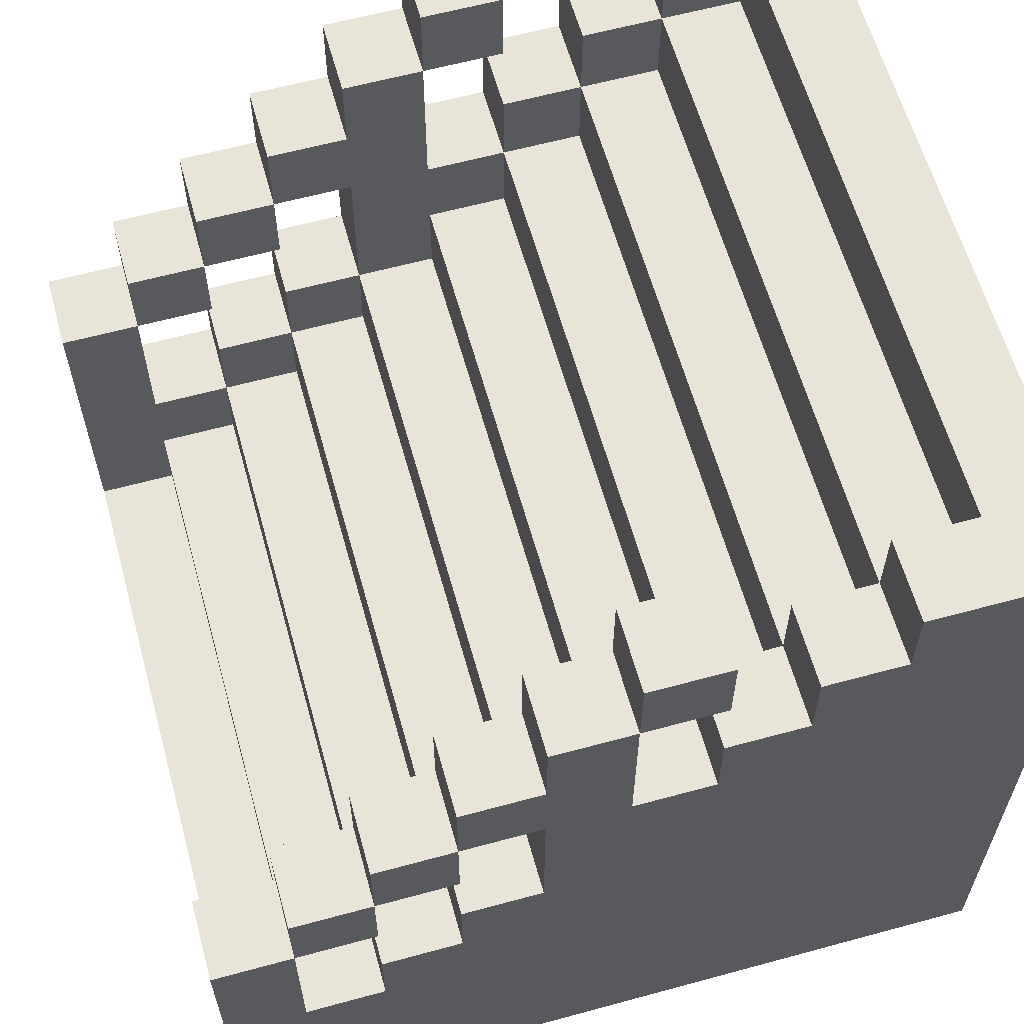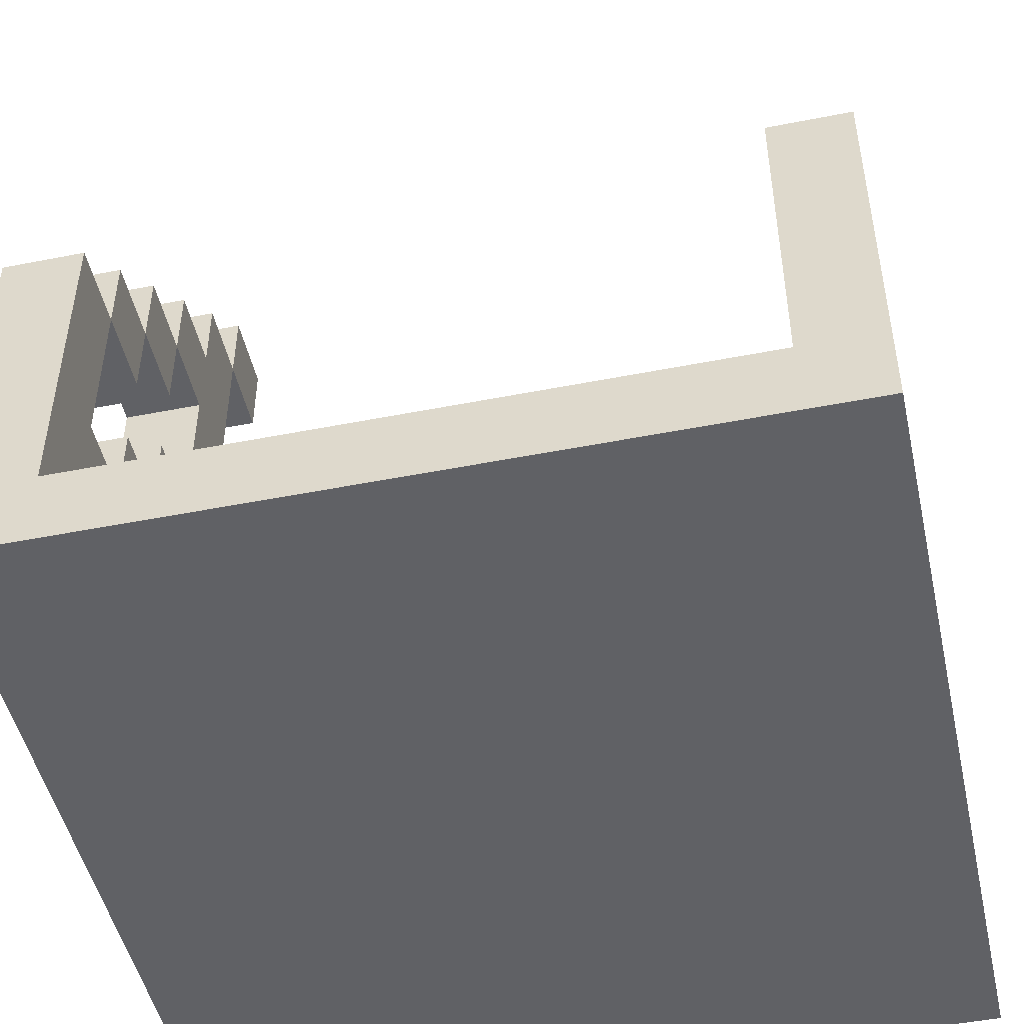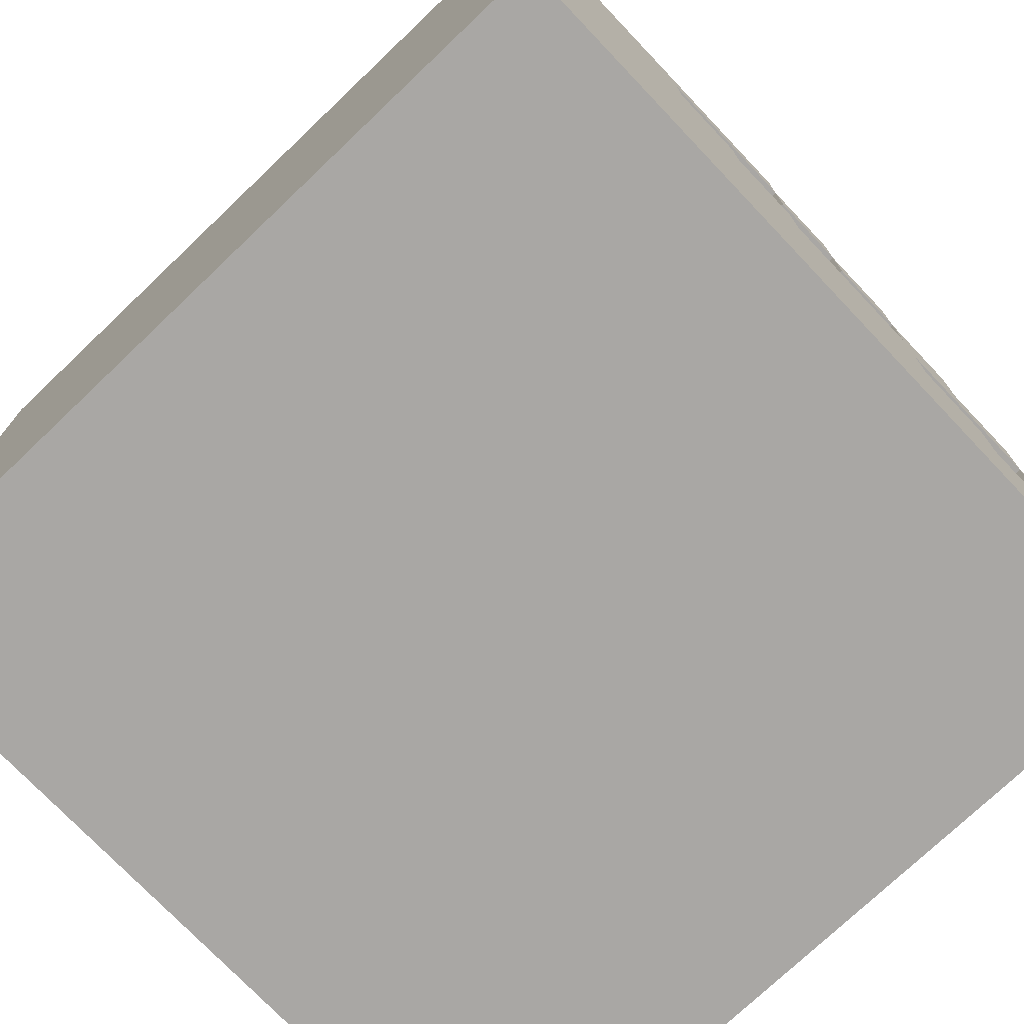
<metadata>
{"format":"obj","ext":"obj","renderer":"f3d","projection":"perspective","resolution":1024,"background":"white","views":[{"elev":61.4,"azim":74.5,"up":"+Y"},{"elev":-48.6,"azim":12.4,"up":"+Y"},{"elev":-74.8,"azim":43.6,"up":"+Z"}]}
</metadata>
<code>
o
v 0 2 0
v 0 2 -1
v 0 2.1 0
v 0 2.1 -0.1
v 0 2.2 -0.1
v 0 2.2 -0.2
v 0 2.3 -0.1
v 0 2.3 -0.2
v 0 2.3 -0.3
v 0 2.4 0
v 0 2.4 -0.1
v 0 2.4 -0.2
v 0 2.4 -0.3
v 0 2.4 -0.4
v 0 2.5 0
v 0 2.5 -0.1
v 0 2.5 -0.2
v 0 2.5 -0.3
v 0 2.5 -0.4
v 0 2.5 -0.5
v 0 2.6 -0.1
v 0 2.6 -0.2
v 0 2.6 -0.3
v 0 2.6 -0.5
v 0 2.6 -0.6
v 0 2.7 -0.2
v 0 2.7 -0.3
v 0 2.7 -0.4
v 0 2.7 -0.5
v 0 2.7 -0.6
v 0 2.7 -0.7
v 0 2.8 -0.3
v 0 2.8 -0.4
v 0 2.8 -0.5
v 0 2.8 -0.6
v 0 2.8 -0.7
v 0 2.8 -0.8
v 0 2.9 -0.4
v 0 2.9 -0.5
v 0 2.9 -0.6
v 0 2.9 -0.7
v 0 2.9 -0.8
v 0 2.9 -0.9
v 0 3 -0.5
v 0 3 -0.6
v 0 3 -0.8
v 0 3 -0.9
v 0 3 -1
v 0.9 2.1 0
v 0.9 2.1 -0.1
v 0.9 2.2 -0.1
v 0.9 2.2 -0.2
v 0.9 2.3 -0.1
v 0.9 2.3 -0.2
v 0.9 2.3 -0.3
v 0.9 2.4 0
v 0.9 2.4 -0.1
v 0.9 2.4 -0.2
v 0.9 2.4 -0.3
v 0.9 2.4 -0.4
v 0.9 2.5 0
v 0.9 2.5 -0.1
v 0.9 2.5 -0.2
v 0.9 2.5 -0.3
v 0.9 2.5 -0.4
v 0.9 2.5 -0.5
v 0.9 2.6 -0.1
v 0.9 2.6 -0.2
v 0.9 2.6 -0.3
v 0.9 2.6 -0.5
v 0.9 2.6 -0.6
v 0.9 2.7 -0.2
v 0.9 2.7 -0.3
v 0.9 2.7 -0.4
v 0.9 2.7 -0.5
v 0.9 2.7 -0.6
v 0.9 2.7 -0.7
v 0.9 2.8 -0.3
v 0.9 2.8 -0.4
v 0.9 2.8 -0.5
v 0.9 2.8 -0.6
v 0.9 2.8 -0.7
v 0.9 2.8 -0.8
v 0.9 2.9 -0.4
v 0.9 2.9 -0.5
v 0.9 2.9 -0.6
v 0.9 2.9 -0.7
v 0.9 2.9 -0.8
v 0.9 2.9 -0.9
v 0.9 3 -0.5
v 0.9 3 -0.6
v 0.9 3 -0.8
v 0.9 3 -0.9
v 0.1 2.1 0
v 0.1 2.1 -0.1
v 0.1 2.2 -0.1
v 0.1 2.2 -0.2
v 0.1 2.3 -0.1
v 0.1 2.3 -0.2
v 0.1 2.3 -0.3
v 0.1 2.4 0
v 0.1 2.4 -0.1
v 0.1 2.4 -0.2
v 0.1 2.4 -0.3
v 0.1 2.4 -0.4
v 0.1 2.5 0
v 0.1 2.5 -0.1
v 0.1 2.5 -0.2
v 0.1 2.5 -0.3
v 0.1 2.5 -0.4
v 0.1 2.5 -0.5
v 0.1 2.6 -0.1
v 0.1 2.6 -0.2
v 0.1 2.6 -0.3
v 0.1 2.6 -0.5
v 0.1 2.6 -0.6
v 0.1 2.7 -0.2
v 0.1 2.7 -0.3
v 0.1 2.7 -0.4
v 0.1 2.7 -0.5
v 0.1 2.7 -0.6
v 0.1 2.7 -0.7
v 0.1 2.8 -0.3
v 0.1 2.8 -0.4
v 0.1 2.8 -0.5
v 0.1 2.8 -0.6
v 0.1 2.8 -0.7
v 0.1 2.8 -0.8
v 0.1 2.9 -0.4
v 0.1 2.9 -0.5
v 0.1 2.9 -0.6
v 0.1 2.9 -0.7
v 0.1 2.9 -0.8
v 0.1 2.9 -0.9
v 0.1 3 -0.5
v 0.1 3 -0.6
v 0.1 3 -0.8
v 0.1 3 -0.9
v 1 2 0
v 1 2 -1
v 1 2.1 0
v 1 2.1 -0.1
v 1 2.2 -0.1
v 1 2.2 -0.2
v 1 2.3 -0.1
v 1 2.3 -0.2
v 1 2.3 -0.3
v 1 2.4 0
v 1 2.4 -0.1
v 1 2.4 -0.2
v 1 2.4 -0.3
v 1 2.4 -0.4
v 1 2.5 0
v 1 2.5 -0.1
v 1 2.5 -0.2
v 1 2.5 -0.3
v 1 2.5 -0.4
v 1 2.5 -0.5
v 1 2.6 -0.1
v 1 2.6 -0.2
v 1 2.6 -0.3
v 1 2.6 -0.5
v 1 2.6 -0.6
v 1 2.7 -0.2
v 1 2.7 -0.3
v 1 2.7 -0.4
v 1 2.7 -0.5
v 1 2.7 -0.6
v 1 2.7 -0.7
v 1 2.8 -0.3
v 1 2.8 -0.4
v 1 2.8 -0.5
v 1 2.8 -0.6
v 1 2.8 -0.7
v 1 2.8 -0.8
v 1 2.9 -0.4
v 1 2.9 -0.5
v 1 2.9 -0.6
v 1 2.9 -0.7
v 1 2.9 -0.8
v 1 2.9 -0.9
v 1 3 -0.5
v 1 3 -0.6
v 1 3 -0.8
v 1 3 -0.9
v 1 3 -1
v 0 2 0
v 0 2.1 0
v 0 2.4 0
v 0 2.5 0
v 0.1 2.1 0
v 0.1 2.4 0
v 0.1 2.5 0
v 0.9 2.1 0
v 0.9 2.4 0
v 0.9 2.5 0
v 1 2 0
v 1 2.1 0
v 1 2.4 0
v 1 2.5 0
v 0 2.5 -0.1
v 0 2.6 -0.1
v 0.1 2.1 -0.1
v 0.1 2.2 -0.1
v 0.1 2.5 -0.1
v 0.1 2.6 -0.1
v 0.9 2.1 -0.1
v 0.9 2.2 -0.1
v 0.9 2.5 -0.1
v 0.9 2.6 -0.1
v 1 2.5 -0.1
v 1 2.6 -0.1
v 0 2.3 -0.2
v 0 2.4 -0.2
v 0 2.6 -0.2
v 0 2.7 -0.2
v 0.1 2.2 -0.2
v 0.1 2.3 -0.2
v 0.1 2.4 -0.2
v 0.1 2.6 -0.2
v 0.1 2.7 -0.2
v 0.9 2.2 -0.2
v 0.9 2.3 -0.2
v 0.9 2.4 -0.2
v 0.9 2.6 -0.2
v 0.9 2.7 -0.2
v 1 2.3 -0.2
v 1 2.4 -0.2
v 1 2.6 -0.2
v 1 2.7 -0.2
v 0 2.4 -0.3
v 0 2.5 -0.3
v 0 2.7 -0.3
v 0 2.8 -0.3
v 0.1 2.3 -0.3
v 0.1 2.4 -0.3
v 0.1 2.5 -0.3
v 0.1 2.7 -0.3
v 0.1 2.8 -0.3
v 0.9 2.3 -0.3
v 0.9 2.4 -0.3
v 0.9 2.5 -0.3
v 0.9 2.7 -0.3
v 0.9 2.8 -0.3
v 1 2.4 -0.3
v 1 2.5 -0.3
v 1 2.7 -0.3
v 1 2.8 -0.3
v 0 2.5 -0.4
v 0 2.7 -0.4
v 0 2.8 -0.4
v 0 2.9 -0.4
v 0.1 2.4 -0.4
v 0.1 2.5 -0.4
v 0.1 2.7 -0.4
v 0.1 2.8 -0.4
v 0.1 2.9 -0.4
v 0.9 2.4 -0.4
v 0.9 2.5 -0.4
v 0.9 2.7 -0.4
v 0.9 2.8 -0.4
v 0.9 2.9 -0.4
v 1 2.5 -0.4
v 1 2.7 -0.4
v 1 2.8 -0.4
v 1 2.9 -0.4
v 0 2.9 -0.5
v 0 3 -0.5
v 0.1 2.5 -0.5
v 0.1 2.6 -0.5
v 0.1 2.9 -0.5
v 0.1 3 -0.5
v 0.9 2.5 -0.5
v 0.9 2.6 -0.5
v 0.9 2.9 -0.5
v 0.9 3 -0.5
v 1 2.9 -0.5
v 1 3 -0.5
v 0 2.7 -0.6
v 0 2.8 -0.6
v 0.1 2.6 -0.6
v 0.1 2.7 -0.6
v 0.1 2.8 -0.6
v 0.9 2.6 -0.6
v 0.9 2.7 -0.6
v 0.9 2.8 -0.6
v 1 2.7 -0.6
v 1 2.8 -0.6
v 0 2.8 -0.7
v 0 2.9 -0.7
v 0.1 2.7 -0.7
v 0.1 2.8 -0.7
v 0.1 2.9 -0.7
v 0.9 2.7 -0.7
v 0.9 2.8 -0.7
v 0.9 2.9 -0.7
v 1 2.8 -0.7
v 1 2.9 -0.7
v 0 2.9 -0.8
v 0 3 -0.8
v 0.1 2.8 -0.8
v 0.1 2.9 -0.8
v 0.1 3 -0.8
v 0.9 2.8 -0.8
v 0.9 2.9 -0.8
v 0.9 3 -0.8
v 1 2.9 -0.8
v 1 3 -0.8
v 0.1 2.9 -0.9
v 0.1 3 -0.9
v 0.9 2.9 -0.9
v 0.9 3 -0.9
v 0 2.3 -0.1
v 0 2.4 -0.1
v 0 2.5 -0.1
v 0.1 2.3 -0.1
v 0.1 2.4 -0.1
v 0.1 2.5 -0.1
v 0.9 2.3 -0.1
v 0.9 2.4 -0.1
v 0.9 2.5 -0.1
v 1 2.3 -0.1
v 1 2.4 -0.1
v 1 2.5 -0.1
v 0 2.5 -0.2
v 0 2.6 -0.2
v 0.1 2.5 -0.2
v 0.1 2.6 -0.2
v 0.9 2.5 -0.2
v 0.9 2.6 -0.2
v 1 2.5 -0.2
v 1 2.6 -0.2
v 0 2.6 -0.3
v 0 2.7 -0.3
v 0.1 2.6 -0.3
v 0.1 2.7 -0.3
v 0.9 2.6 -0.3
v 0.9 2.7 -0.3
v 1 2.6 -0.3
v 1 2.7 -0.3
v 0 2.7 -0.5
v 0 2.8 -0.5
v 0 2.9 -0.5
v 0.1 2.7 -0.5
v 0.1 2.8 -0.5
v 0.1 2.9 -0.5
v 0.9 2.7 -0.5
v 0.9 2.8 -0.5
v 0.9 2.9 -0.5
v 1 2.7 -0.5
v 1 2.8 -0.5
v 1 2.9 -0.5
v 0 2.9 -0.6
v 0 3 -0.6
v 0.1 2.9 -0.6
v 0.1 3 -0.6
v 0.9 2.9 -0.6
v 0.9 3 -0.6
v 1 2.9 -0.6
v 1 3 -0.6
v 0 2 -1
v 0 3 -1
v 1 2 -1
v 1 3 -1
v 0 2 0
v 1 2 0
v 0 2 -1
v 1 2 -1
v 0 2.5 -0.1
v 0.1 2.5 -0.1
v 0.9 2.5 -0.1
v 1 2.5 -0.1
v 0 2.5 -0.2
v 0.1 2.5 -0.2
v 0.9 2.5 -0.2
v 1 2.5 -0.2
v 0 2.6 -0.2
v 0.1 2.6 -0.2
v 0.9 2.6 -0.2
v 1 2.6 -0.2
v 0 2.6 -0.3
v 0.1 2.6 -0.3
v 0.9 2.6 -0.3
v 1 2.6 -0.3
v 0 2.7 -0.3
v 0.1 2.7 -0.3
v 0.9 2.7 -0.3
v 1 2.7 -0.3
v 0 2.7 -0.4
v 0.1 2.7 -0.4
v 0.9 2.7 -0.4
v 1 2.7 -0.4
v 0 2.9 -0.5
v 0.1 2.9 -0.5
v 0.9 2.9 -0.5
v 1 2.9 -0.5
v 0 2.9 -0.6
v 0.1 2.9 -0.6
v 0.9 2.9 -0.6
v 1 2.9 -0.6
v 0.1 2.1 0
v 0.9 2.1 0
v 0.1 2.1 -0.1
v 0.9 2.1 -0.1
v 0.1 2.2 -0.1
v 0.9 2.2 -0.1
v 0.1 2.2 -0.2
v 0.9 2.2 -0.2
v 0 2.3 -0.1
v 0.1 2.3 -0.1
v 0.9 2.3 -0.1
v 1 2.3 -0.1
v 0 2.3 -0.2
v 0.1 2.3 -0.2
v 0.9 2.3 -0.2
v 1 2.3 -0.2
v 0.1 2.3 -0.3
v 0.9 2.3 -0.3
v 0 2.4 -0.2
v 0.1 2.4 -0.2
v 0.9 2.4 -0.2
v 1 2.4 -0.2
v 0 2.4 -0.3
v 0.1 2.4 -0.3
v 0.9 2.4 -0.3
v 1 2.4 -0.3
v 0.1 2.4 -0.4
v 0.9 2.4 -0.4
v 0 2.5 0
v 0.1 2.5 0
v 0.9 2.5 0
v 1 2.5 0
v 0 2.5 -0.1
v 0.1 2.5 -0.1
v 0.9 2.5 -0.1
v 1 2.5 -0.1
v 0 2.5 -0.3
v 0.1 2.5 -0.3
v 0.9 2.5 -0.3
v 1 2.5 -0.3
v 0 2.5 -0.4
v 0.1 2.5 -0.4
v 0.9 2.5 -0.4
v 1 2.5 -0.4
v 0.1 2.5 -0.5
v 0.9 2.5 -0.5
v 0 2.6 -0.1
v 0.1 2.6 -0.1
v 0.9 2.6 -0.1
v 1 2.6 -0.1
v 0 2.6 -0.2
v 0.1 2.6 -0.2
v 0.9 2.6 -0.2
v 1 2.6 -0.2
v 0.1 2.6 -0.5
v 0.9 2.6 -0.5
v 0.1 2.6 -0.6
v 0.9 2.6 -0.6
v 0 2.7 -0.2
v 0.1 2.7 -0.2
v 0.9 2.7 -0.2
v 1 2.7 -0.2
v 0 2.7 -0.3
v 0.1 2.7 -0.3
v 0.9 2.7 -0.3
v 1 2.7 -0.3
v 0 2.7 -0.5
v 0.1 2.7 -0.5
v 0.9 2.7 -0.5
v 1 2.7 -0.5
v 0 2.7 -0.6
v 0.1 2.7 -0.6
v 0.9 2.7 -0.6
v 1 2.7 -0.6
v 0.1 2.7 -0.7
v 0.9 2.7 -0.7
v 0 2.8 -0.3
v 0.1 2.8 -0.3
v 0.9 2.8 -0.3
v 1 2.8 -0.3
v 0 2.8 -0.4
v 0.1 2.8 -0.4
v 0.9 2.8 -0.4
v 1 2.8 -0.4
v 0 2.8 -0.6
v 0.1 2.8 -0.6
v 0.9 2.8 -0.6
v 1 2.8 -0.6
v 0 2.8 -0.7
v 0.1 2.8 -0.7
v 0.9 2.8 -0.7
v 1 2.8 -0.7
v 0.1 2.8 -0.8
v 0.9 2.8 -0.8
v 0 2.9 -0.4
v 0.1 2.9 -0.4
v 0.9 2.9 -0.4
v 1 2.9 -0.4
v 0 2.9 -0.5
v 0.1 2.9 -0.5
v 0.9 2.9 -0.5
v 1 2.9 -0.5
v 0 2.9 -0.7
v 0.1 2.9 -0.7
v 0.9 2.9 -0.7
v 1 2.9 -0.7
v 0 2.9 -0.8
v 0.1 2.9 -0.8
v 0.9 2.9 -0.8
v 1 2.9 -0.8
v 0.1 2.9 -0.9
v 0.9 2.9 -0.9
v 0 3 -0.5
v 0.1 3 -0.5
v 0.9 3 -0.5
v 1 3 -0.5
v 0 3 -0.6
v 0.1 3 -0.6
v 0.9 3 -0.6
v 1 3 -0.6
v 0 3 -0.8
v 0.1 3 -0.8
v 0.9 3 -0.8
v 1 3 -0.8
v 0 3 -0.9
v 0.1 3 -0.9
v 0.9 3 -0.9
v 1 3 -0.9
v 0 3 -1
v 1 3 -1
f 3 2 1
f 4 2 3
f 5 4 3
f 5 2 4
f 6 2 5
f 7 5 3
f 7 6 5
f 8 2 6
f 8 6 7
f 9 2 8
f 10 7 3
f 11 7 10
f 12 9 8
f 13 2 9
f 13 9 12
f 14 2 13
f 15 11 10
f 16 11 15
f 18 14 13
f 19 2 14
f 19 14 18
f 20 2 19
f 21 17 16
f 22 17 21
f 24 2 20
f 24 20 19
f 25 2 24
f 26 23 22
f 27 23 26
f 28 25 24
f 28 24 19
f 29 25 28
f 30 2 25
f 30 25 29
f 31 2 30
f 32 28 27
f 33 29 28
f 33 28 32
f 34 29 33
f 35 31 30
f 36 2 31
f 36 31 35
f 37 2 36
f 38 34 33
f 39 34 38
f 41 37 36
f 42 2 37
f 42 37 41
f 43 2 42
f 44 40 39
f 45 40 44
f 46 43 42
f 47 2 43
f 47 43 46
f 48 2 47
f 51 50 49
f 53 51 49
f 53 52 51
f 54 52 53
f 56 53 49
f 57 53 56
f 58 55 54
f 59 55 58
f 61 57 56
f 62 57 61
f 64 60 59
f 65 60 64
f 67 63 62
f 68 63 67
f 70 66 65
f 72 69 68
f 73 69 72
f 74 71 70
f 74 70 65
f 75 71 74
f 76 71 75
f 78 74 73
f 79 75 74
f 79 74 78
f 80 75 79
f 81 77 76
f 82 77 81
f 84 80 79
f 85 80 84
f 87 83 82
f 88 83 87
f 90 86 85
f 91 86 90
f 92 89 88
f 93 89 92
f 94 95 96
f 94 96 98
f 96 97 98
f 98 97 99
f 94 98 101
f 101 98 102
f 99 100 103
f 103 100 104
f 101 102 106
f 106 102 107
f 104 105 109
f 109 105 110
f 107 108 112
f 112 108 113
f 110 111 115
f 113 114 117
f 117 114 118
f 115 116 119
f 110 115 119
f 119 116 120
f 120 116 121
f 118 119 123
f 119 120 124
f 123 119 124
f 124 120 125
f 121 122 126
f 126 122 127
f 124 125 129
f 129 125 130
f 127 128 132
f 132 128 133
f 130 131 135
f 135 131 136
f 133 134 137
f 137 134 138
f 139 140 141
f 141 140 142
f 141 142 143
f 142 140 143
f 143 140 144
f 141 143 145
f 143 144 145
f 144 140 146
f 145 144 146
f 146 140 147
f 141 145 148
f 148 145 149
f 146 147 150
f 147 140 151
f 150 147 151
f 151 140 152
f 148 149 153
f 153 149 154
f 151 152 156
f 152 140 157
f 156 152 157
f 157 140 158
f 154 155 159
f 159 155 160
f 158 140 162
f 157 158 162
f 162 140 163
f 160 161 164
f 164 161 165
f 162 163 166
f 157 162 166
f 166 163 167
f 163 140 168
f 167 163 168
f 168 140 169
f 165 166 170
f 166 167 171
f 170 166 171
f 171 167 172
f 168 169 173
f 169 140 174
f 173 169 174
f 174 140 175
f 171 172 176
f 176 172 177
f 174 175 179
f 175 140 180
f 179 175 180
f 180 140 181
f 177 178 182
f 182 178 183
f 180 181 184
f 181 140 185
f 184 181 185
f 185 140 186
f 191 188 187
f 191 189 188
f 192 190 189
f 192 189 191
f 193 190 192
f 194 191 187
f 197 194 187
f 198 195 194
f 198 194 197
f 199 196 195
f 199 195 198
f 200 196 199
f 205 202 201
f 206 202 205
f 207 204 203
f 208 204 207
f 211 210 209
f 212 210 211
f 218 214 213
f 219 214 218
f 220 216 215
f 221 216 220
f 222 218 217
f 223 218 222
f 227 224 223
f 228 224 227
f 229 226 225
f 230 226 229
f 236 232 231
f 237 232 236
f 238 234 233
f 239 234 238
f 240 236 235
f 241 236 240
f 245 242 241
f 246 242 245
f 247 244 243
f 248 244 247
f 254 250 249
f 255 250 254
f 256 252 251
f 257 252 256
f 258 254 253
f 259 254 258
f 263 260 259
f 264 260 263
f 265 262 261
f 266 262 265
f 271 268 267
f 272 268 271
f 273 270 269
f 274 270 273
f 277 276 275
f 278 276 277
f 282 280 279
f 283 280 282
f 284 282 281
f 285 282 284
f 287 286 285
f 288 286 287
f 292 290 289
f 293 290 292
f 294 292 291
f 295 292 294
f 297 296 295
f 298 296 297
f 302 300 299
f 303 300 302
f 304 302 301
f 305 302 304
f 307 306 305
f 308 306 307
f 311 310 309
f 312 310 311
f 313 314 316
f 314 315 317
f 316 314 317
f 317 315 318
f 319 320 322
f 320 321 323
f 322 320 323
f 323 321 324
f 325 326 327
f 327 326 328
f 329 330 331
f 331 330 332
f 333 334 335
f 335 334 336
f 337 338 339
f 339 338 340
f 341 342 344
f 342 343 345
f 344 342 345
f 345 343 346
f 347 348 350
f 348 349 351
f 350 348 351
f 351 349 352
f 353 354 355
f 355 354 356
f 357 358 359
f 359 358 360
f 361 362 363
f 363 362 364
f 367 366 365
f 368 366 367
f 373 370 369
f 374 370 373
f 375 372 371
f 376 372 375
f 381 378 377
f 382 378 381
f 383 380 379
f 384 380 383
f 389 386 385
f 390 386 389
f 391 388 387
f 392 388 391
f 397 394 393
f 398 394 397
f 399 396 395
f 400 396 399
f 401 402 403
f 403 402 404
f 405 406 407
f 407 406 408
f 409 410 413
f 413 410 414
f 411 412 415
f 415 412 416
f 414 415 417
f 417 415 418
f 419 420 423
f 423 420 424
f 421 422 425
f 425 422 426
f 424 425 427
f 427 425 428
f 429 430 433
f 433 430 434
f 431 432 435
f 435 432 436
f 437 438 441
f 441 438 442
f 439 440 443
f 443 440 444
f 442 443 445
f 445 443 446
f 447 448 451
f 451 448 452
f 449 450 453
f 453 450 454
f 455 456 457
f 457 456 458
f 459 460 463
f 463 460 464
f 461 462 465
f 465 462 466
f 467 468 471
f 471 468 472
f 469 470 473
f 473 470 474
f 472 473 475
f 475 473 476
f 477 478 481
f 481 478 482
f 479 480 483
f 483 480 484
f 485 486 489
f 489 486 490
f 487 488 491
f 491 488 492
f 490 491 493
f 493 491 494
f 495 496 499
f 499 496 500
f 497 498 501
f 501 498 502
f 503 504 507
f 507 504 508
f 505 506 509
f 509 506 510
f 508 509 511
f 511 509 512
f 513 514 517
f 517 514 518
f 515 516 519
f 519 516 520
f 521 522 525
f 525 522 526
f 523 524 527
f 527 524 528
f 525 526 529
f 526 527 529
f 527 528 529
f 529 528 530

</code>
